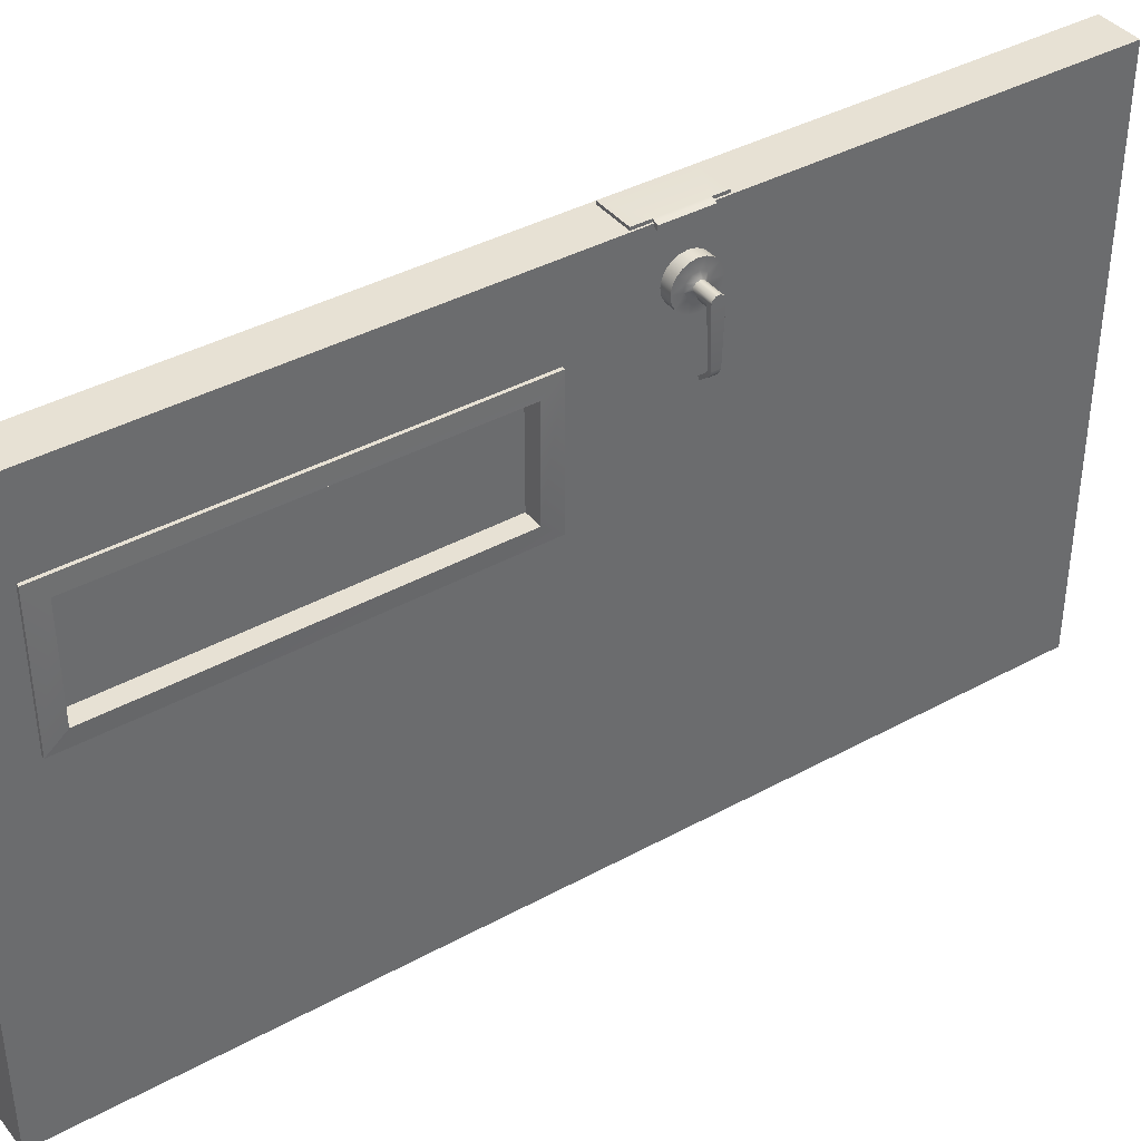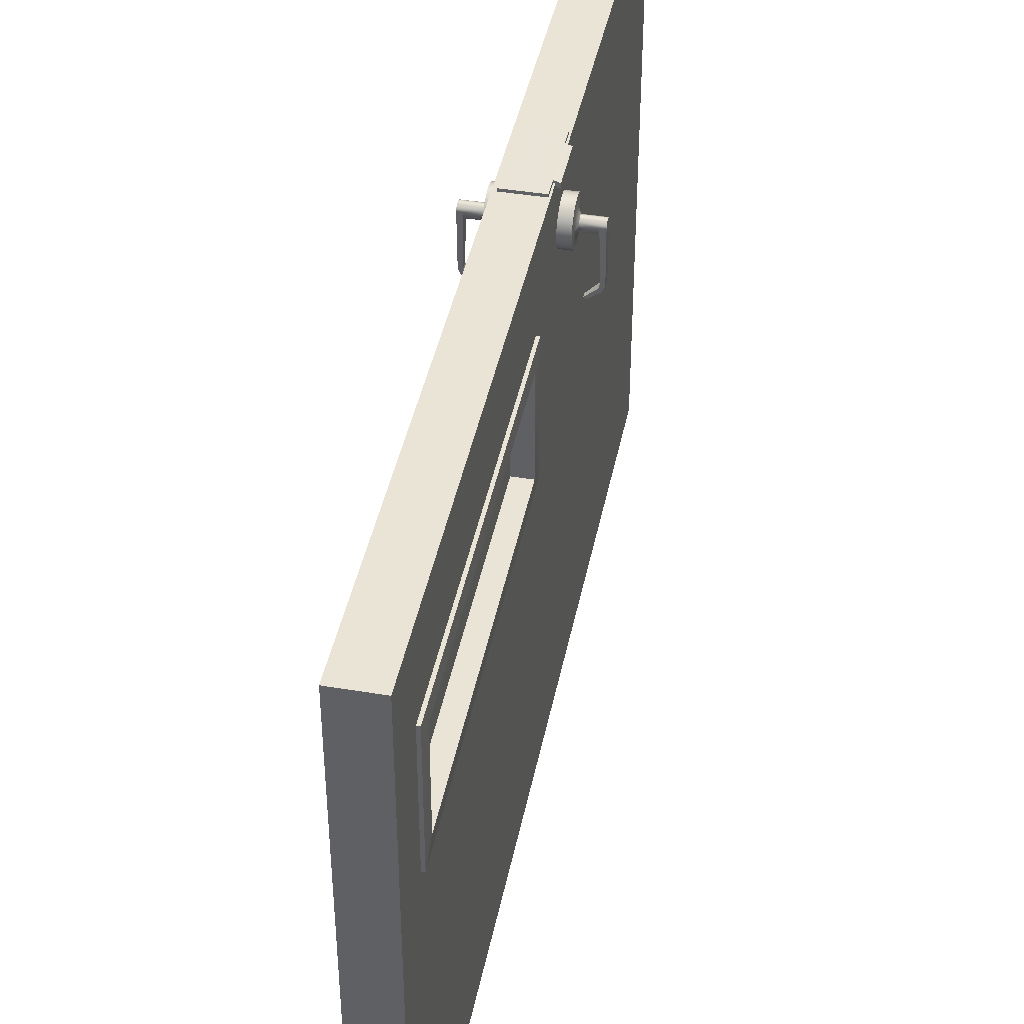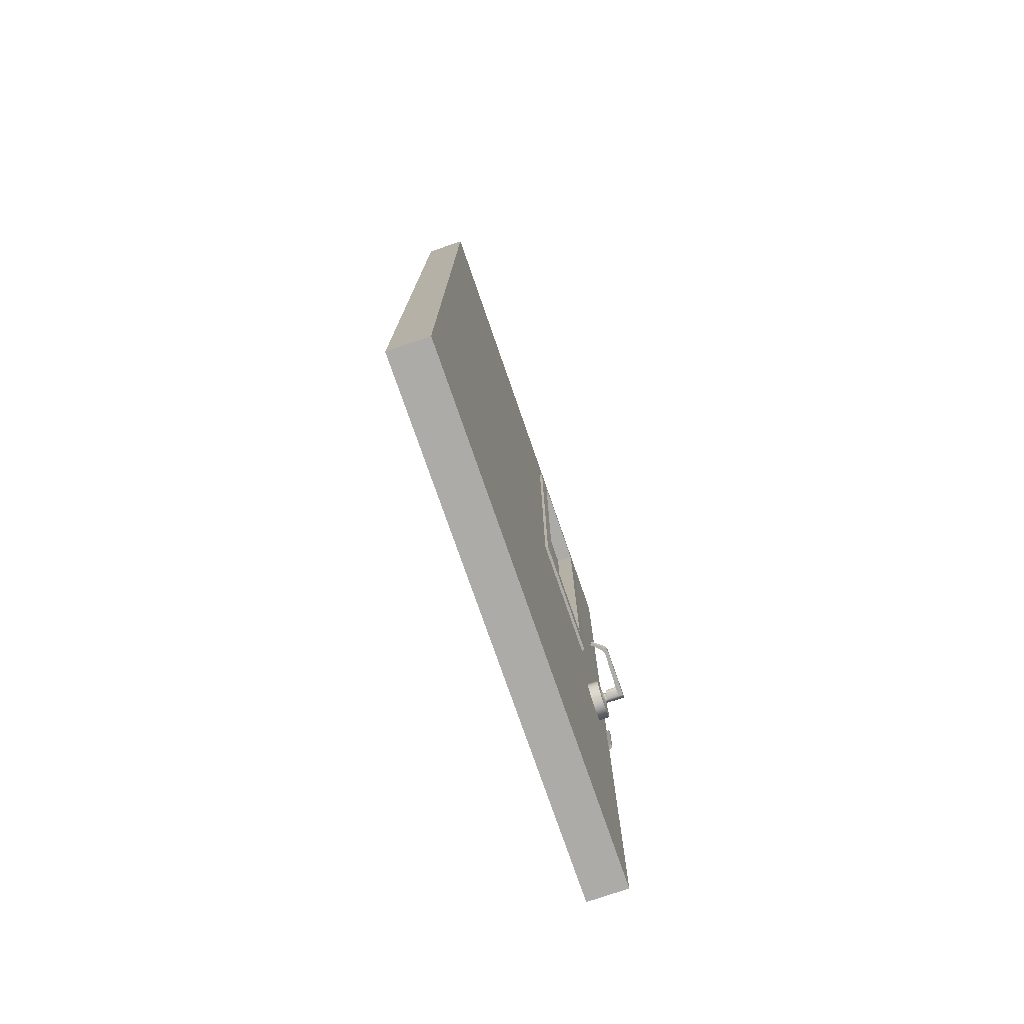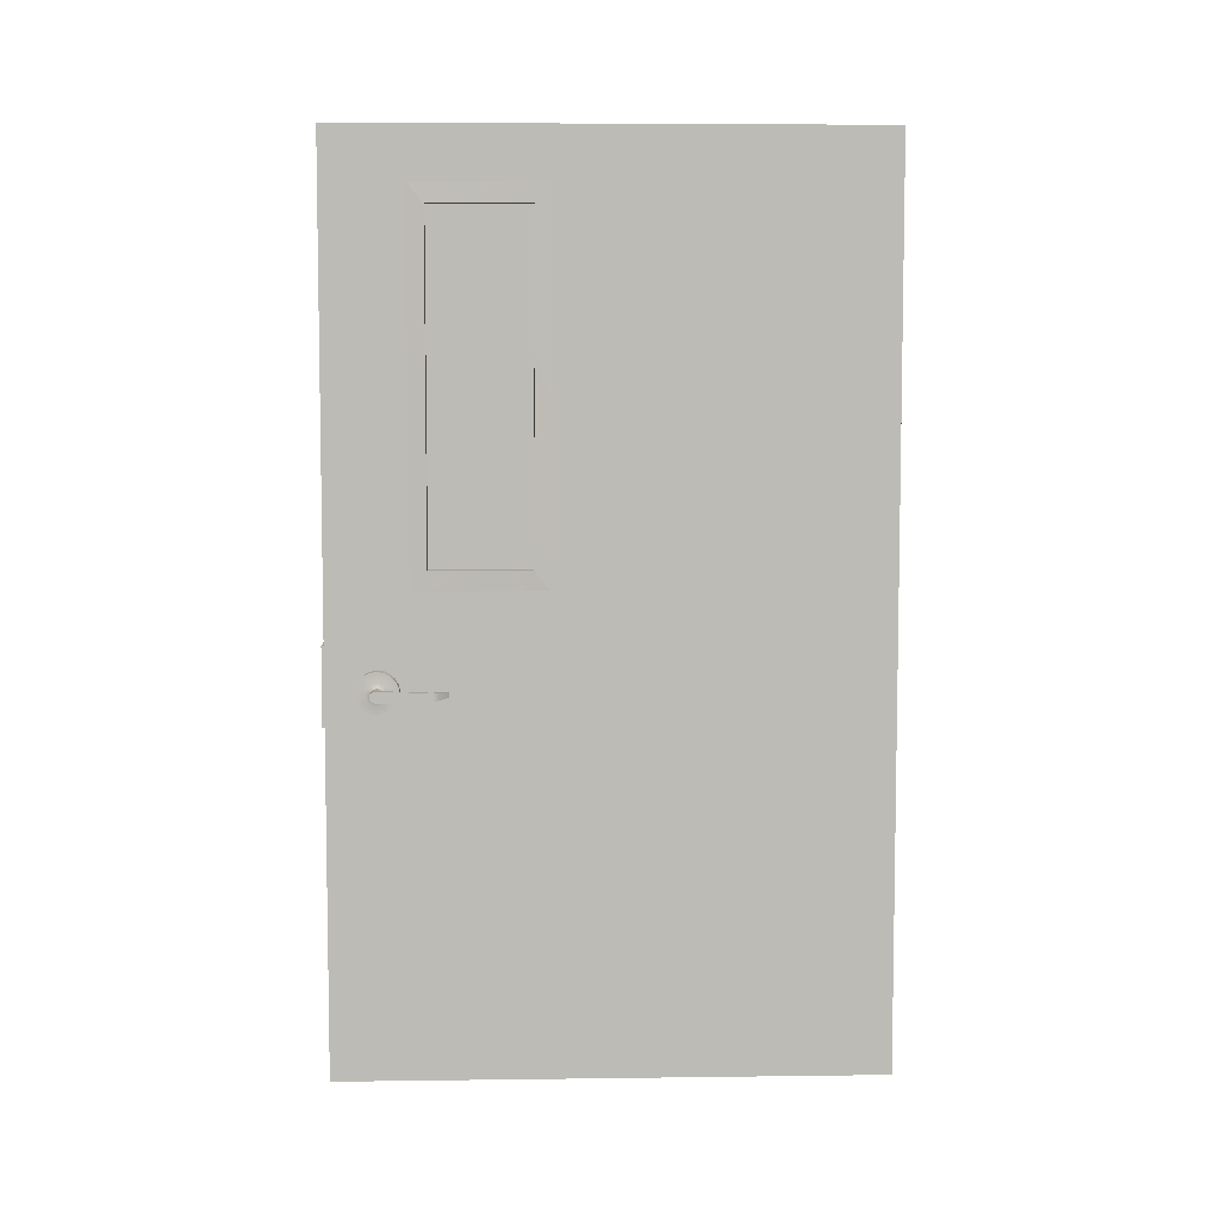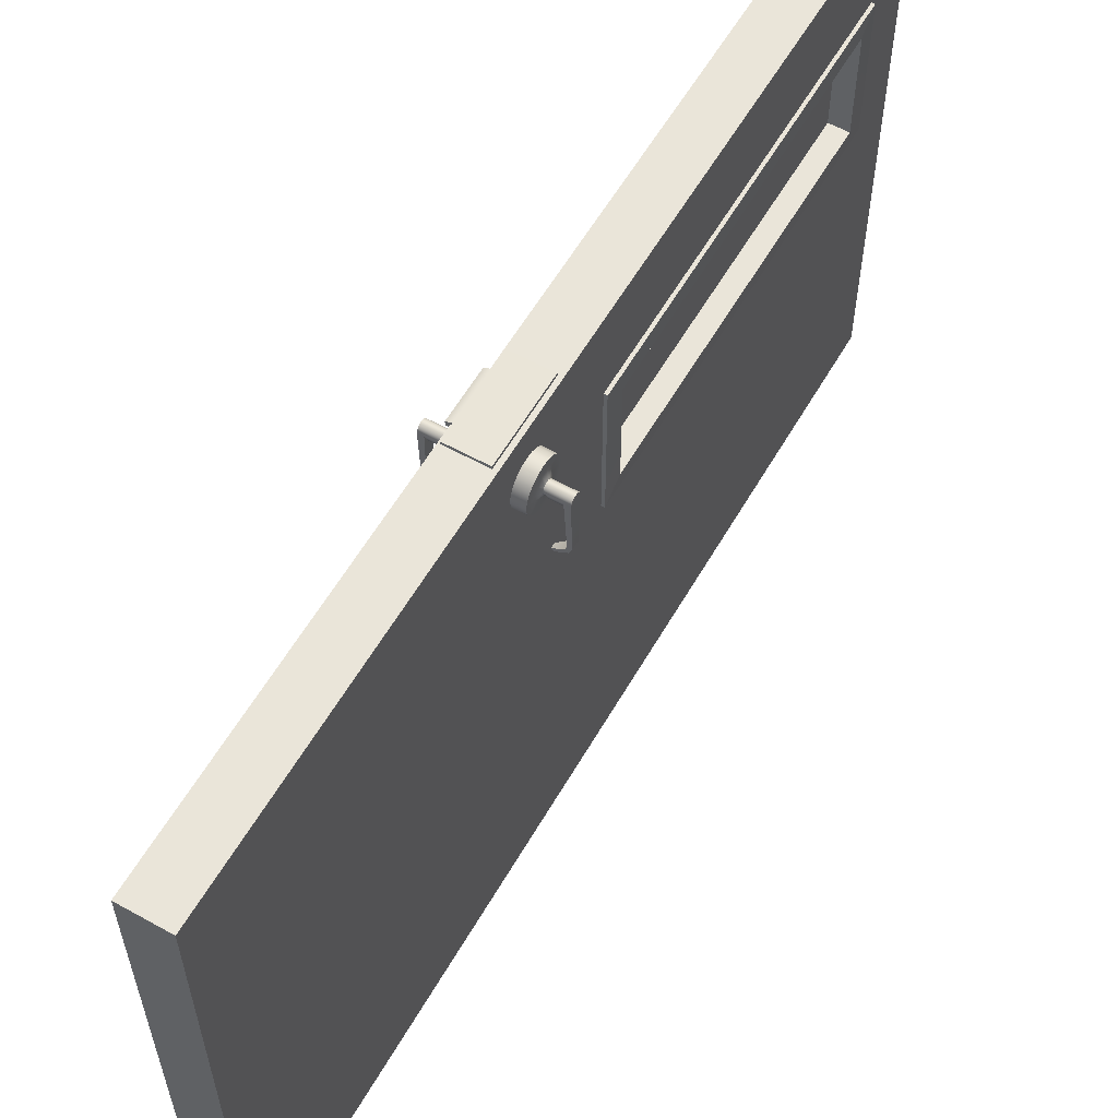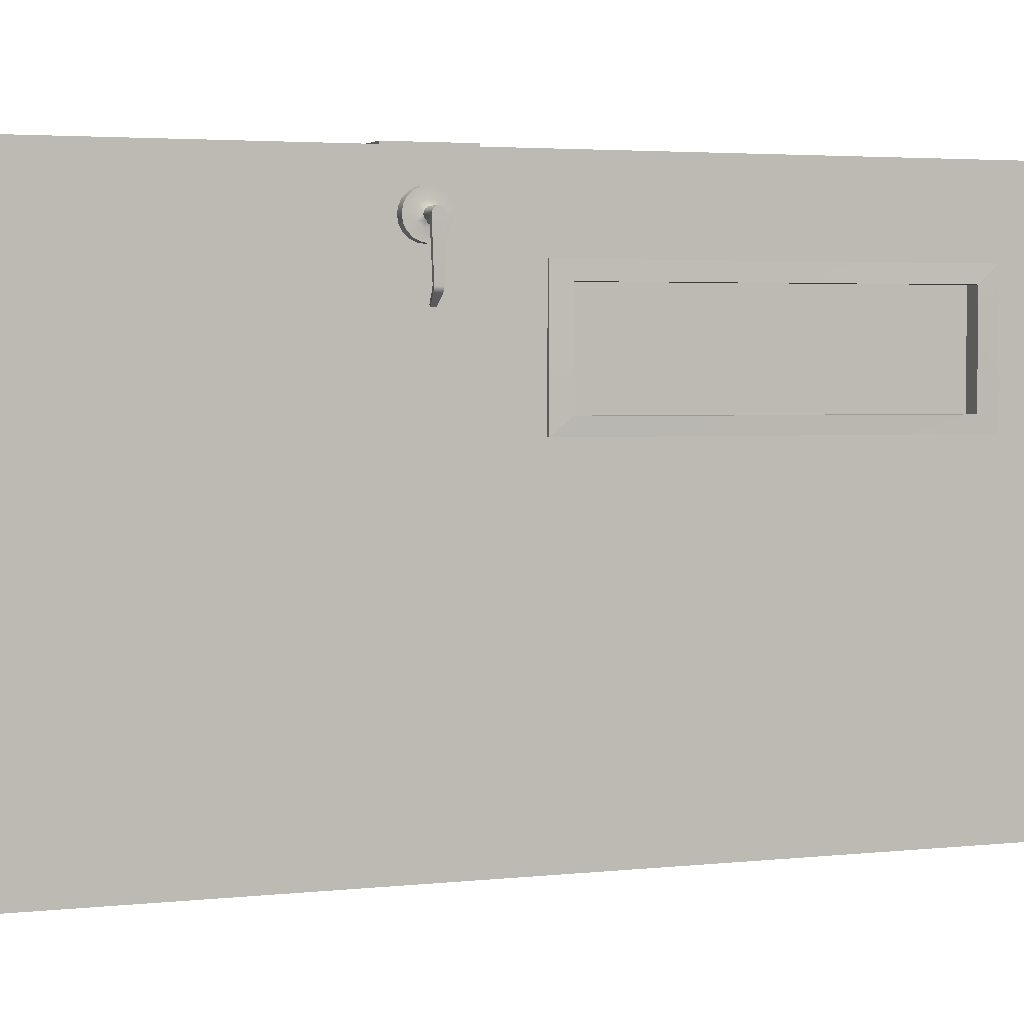
<metadata>
{"format":"obj","ext":"obj","renderer":"f3d","projection":"perspective","resolution":1024,"background":"white","views":[{"elev":39.4,"azim":-124.3,"up":"+Z"},{"elev":42.5,"azim":-168.7,"up":"+Z"},{"elev":-76.4,"azim":-160.9,"up":"+Y"},{"elev":6.2,"azim":87.8,"up":"+Y"},{"elev":58.6,"azim":29.8,"up":"+Z"},{"elev":3.5,"azim":70.2,"up":"+Z"}]}
</metadata>
<code>
g default
v -5.788 0 150
v 5.788 0 150
v -5.788 250 150
v 5.788 250 150
v -5.788 250 0
v 5.788 250 0
v -5.788 -8e-06 0
v 5.788 -8e-06 0
v -5.788 130.7 127.6
v -5.788 235.1 127.6
v -5.788 235.1 90.51
v 5.788 130.7 127.6
v 5.788 235.1 127.6
v 5.788 235.1 90.51
v -6.626 130.7 127.6
v -6.626 235.1 127.6
v -6.626 235.1 90.51
v 6.626 130.7 127.6
v 6.626 235.1 127.6
v 6.626 235.1 90.51
v -6.761 136.1 123
v -6.761 230 123
v -6.761 230 94.84
v 6.761 136.1 123
v 6.761 230 123
v 6.761 230 94.84
v -6.626 130.7 91
v -5.788 130.7 91
v 5.788 130.7 91
v 6.626 130.7 91
v 6.761 136.1 95.28
v -6.761 136.1 95.28
v 4.649 94.97 150.8
v 4.649 116.4 150.8
v -5.327 116.4 150.8
v -5.327 94.97 150.8
v 4.649 116.4 149.5
v -5.327 116.4 149.5
v -5.327 94.97 149.5
v 4.649 94.97 149.5
v -5.327 111.7 149.5
v -5.327 111.7 150.8
v -5.327 99.12 149.5
v -5.327 99.12 150.8
v -6.851 111.7 148.9
v -6.851 99.12 148.9
v -6.851 111.7 150.1
v -6.851 99.12 150.1
v -5.618 98.68 137.9
v -5.618 99.51 139.5
v -5.618 100.8 140.8
v -5.618 102.4 141.7
v -5.618 104.2 141.9
v -5.618 106 141.7
v -5.618 107.7 140.8
v -5.618 109 139.5
v -5.618 109.8 137.9
v -5.618 110.1 136.1
v -5.618 109.8 134.3
v -5.618 109 132.7
v -5.618 107.7 131.4
v -5.618 106 130.5
v -5.618 104.2 130.3
v -5.618 102.4 130.5
v -5.618 100.8 131.4
v -5.618 99.51 132.7
v -5.618 98.68 134.3
v -5.618 98.4 136.1
v -8.862 98.68 137.9
v -8.862 99.51 139.5
v -8.862 100.8 140.8
v -8.862 102.4 141.7
v -8.862 104.2 141.9
v -8.862 106 141.7
v -8.862 107.7 140.8
v -8.862 109 139.5
v -8.862 109.8 137.9
v -8.862 110.1 136.1
v -8.862 109.8 134.3
v -8.862 109 132.7
v -8.862 107.7 131.4
v -8.862 106 130.5
v -8.862 104.2 130.3
v -8.862 102.4 130.5
v -8.862 100.8 131.4
v -8.862 99.51 132.7
v -8.862 98.68 134.3
v -8.862 98.4 136.1
v -8.862 102.1 138.2
v -8.862 103.8 139.1
v -8.862 105.6 138.8
v -8.862 106.9 137.5
v -8.862 107.2 135.6
v -8.862 106.4 134
v -8.862 104.7 133.1
v -8.862 102.9 133.4
v -8.862 101.6 134.7
v -8.862 101.3 136.6
v -9.53 103.1 137.2
v -9.53 104 137.6
v -9.53 104.9 137.5
v -9.53 105.6 136.8
v -9.53 105.8 136.1
v -9.53 105.7 135.6
v -9.53 105.2 134.8
v -9.53 104.2 134.5
v -9.53 103.3 134.8
v -9.53 103 135.2
v -9.53 102.7 136.1
v -15.06 103.1 137.2
v -15.06 104 137.6
v -15.06 104.9 137.5
v -15.06 105.6 136.8
v -13.62 105.8 136.1
v -13.62 105.7 135.6
v -13.62 105.2 134.2
v -13.62 104.2 133.6
v -13.62 103.3 134.2
v -13.62 102.7 136.1
v -15.06 105.8 136.1
v -15.06 102.7 136.1
v -14.02 105.3 121.8
v -15.06 105.3 121.6
v -14.02 103.2 121.8
v -15.06 103.2 121.6
v -13.61 105.3 120.8
v -14.34 105.3 120.1
v -13.61 103.2 120.8
v -14.34 103.2 120.1
v -10.58 104.9 118
v -11.12 104.9 117.4
v -10.58 103.6 118
v -11.12 103.6 117.4
v -10.26 105.7 135.6
v -10.26 102.7 136.1
v -10.17 103.3 134.8
v -10.17 104.2 134.5
v -10.17 105.2 134.8
v -10.34 103.3 134.2
v -10.34 104.2 133.6
v -10.34 105.2 134.2
v -1.787 132.1 127.7
v 1.787 132.1 127.7
v -1.787 231.9 127.7
v 1.787 231.9 127.7
v -1.787 231.9 91.5
v 1.787 231.9 91.5
v -1.787 132.1 91.5
v 1.787 132.1 91.5
v 5.718 98.68 137.9
v 5.718 99.51 139.5
v 5.718 100.8 140.8
v 5.718 102.4 141.7
v 5.718 104.2 141.9
v 5.718 106 141.7
v 5.718 107.7 140.8
v 5.718 109 139.5
v 5.718 109.8 137.9
v 5.718 110.1 136.1
v 5.718 109.8 134.3
v 5.718 109 132.7
v 5.718 107.7 131.4
v 5.718 106 130.5
v 5.718 104.2 130.3
v 5.718 102.4 130.5
v 5.718 100.8 131.4
v 5.718 99.51 132.7
v 5.718 98.68 134.3
v 5.718 98.4 136.1
v 8.962 98.68 137.9
v 8.962 99.51 139.5
v 8.962 100.8 140.8
v 8.962 102.4 141.7
v 8.962 104.2 141.9
v 8.962 106 141.7
v 8.962 107.7 140.8
v 8.962 109 139.5
v 8.962 109.8 137.9
v 8.962 110.1 136.1
v 8.962 109.8 134.3
v 8.962 109 132.7
v 8.962 107.7 131.4
v 8.962 106 130.5
v 8.962 104.2 130.3
v 8.962 102.4 130.5
v 8.962 100.8 131.4
v 8.962 99.51 132.7
v 8.962 98.68 134.3
v 8.962 98.4 136.1
v 8.962 102.1 138.2
v 8.962 103.8 139.1
v 8.962 105.6 138.8
v 8.962 106.9 137.5
v 8.962 107.2 135.6
v 8.962 106.4 134
v 8.962 104.7 133.1
v 8.962 102.9 133.4
v 8.962 101.6 134.7
v 8.962 101.3 136.6
v 9.631 103.1 137.2
v 9.631 104 137.6
v 9.631 104.9 137.5
v 9.631 105.6 136.8
v 9.631 105.8 136.1
v 9.631 105.7 135.6
v 9.631 105.2 134.8
v 9.631 104.2 134.5
v 9.631 103.3 134.8
v 9.631 103 135.2
v 9.631 102.7 136.1
v 15.16 103.1 137.2
v 15.16 104 137.6
v 15.16 104.9 137.5
v 15.16 105.6 136.8
v 13.72 105.8 136.1
v 13.72 105.7 135.6
v 13.72 105.2 134.2
v 13.72 104.2 133.6
v 13.72 103.3 134.2
v 13.72 102.7 136.1
v 15.16 105.8 136.1
v 15.16 102.7 136.1
v 14.12 105.3 121.8
v 15.16 105.3 121.6
v 14.12 103.2 121.8
v 15.16 103.2 121.6
v 13.71 105.3 120.8
v 14.44 105.3 120.1
v 13.71 103.2 120.8
v 14.44 103.2 120.1
v 10.68 104.9 118
v 11.22 104.9 117.4
v 10.68 103.6 118
v 11.22 103.6 117.4
v 10.36 105.7 135.6
v 10.36 102.7 136.1
v 10.27 103.3 134.8
v 10.27 104.2 134.5
v 10.27 105.2 134.8
v 10.44 103.3 134.2
v 10.44 104.2 133.6
v 10.44 105.2 134.2
g Door_C_LOD0 Door_C
f 3 4 6 5
f 7 5 6 8
f 2 1 7 8
f 1 9 28 7
f 7 28 11 5
f 12 2 29
f 29 2 8
f 13 14 4
f 4 14 6
f 9 10 16 15
f 19 13 12 18
f 9 15 27 28
f 28 27 17 11
f 30 18 12 29
f 32 27 15 21
f 21 15 16 22
f 17 27 32 23
f 19 18 24 25
f 24 18 30 31
f 21 22 25 24
f 32 21 24 31
f 22 16 17 23
f 16 10 11 17
f 5 11 10 3
f 13 19 20 14
f 26 20 19 25
f 26 25 22 23
f 14 29 6
f 6 29 8
f 20 30 29 14
f 31 30 20 26
f 23 32 31 26
f 1 3 10 9
f 4 3 1 2
f 13 4 2 12
f 34 37 38 35
f 38 41 42 35
f 39 40 33 36
f 34 35 42
f 47 45 46 48
f 44 33 34 42
f 40 37 34 33
f 39 36 44 43
f 33 44 36
f 45 47 42 41
f 42 47 48 44
f 45 41 43 46
f 46 43 44 48
f 49 50 70 69
f 50 51 71 70
f 51 52 72 71
f 52 53 73 72
f 53 54 74 73
f 54 55 75 74
f 55 56 76 75
f 76 56 57 77
f 57 58 78 77
f 58 59 79 78
f 59 60 80 79
f 60 61 81 80
f 61 62 82 81
f 62 63 83 82
f 63 64 84 83
f 64 65 85 84
f 65 66 86 85
f 66 67 87 86
f 67 68 88 87
f 68 49 69 88
f 70 89 98 69
f 71 89 70
f 72 90 89 71
f 73 90 72
f 74 91 90 73
f 75 91 74
f 76 92 91 75
f 77 92 76
f 78 93 92 77
f 79 93 78
f 80 94 93 79
f 81 94 80
f 82 95 94 81
f 83 95 82
f 84 96 95 83
f 85 96 84
f 86 97 96 85
f 87 97 86
f 88 98 97 87
f 69 98 88
f 90 100 99 89
f 91 101 100 90
f 92 102 101 91
f 93 103 102 92
f 93 104 103
f 105 104 93 94
f 106 105 94 95
f 107 106 95 96
f 97 108 107 96
f 109 108 97 98
f 109 98 89 99
f 113 114 120
f 133 131 130 132
f 121 119 110
f 123 120 114 122
f 121 120 123 125
f 114 115 116 117 118 119 124 122
f 119 121 125 124
f 126 122 124 128
f 123 122 126 127
f 129 128 124 125
f 129 125 123 127
f 126 128 132 130
f 131 127 126 130
f 128 129 133 132
f 129 127 131 133
f 139 136 135
f 139 140 137 136
f 140 141 138 137
f 141 134 138
f 103 134 115 114
f 102 103 114 113
f 101 102 113 112
f 100 101 112 111
f 99 100 111 110
f 110 119 135 99
f 119 118 139 135
f 118 117 140 139
f 117 116 141 140
f 116 115 134 141
f 103 104 134
f 99 135 109
f 136 107 108 109 135
f 136 137 106 107
f 137 138 105 106
f 138 134 104 105
f 121 110 111 112 113 120
f 143 149 147 145
f 148 142 144 146
f 150 170 171 151
f 151 171 172 152
f 152 172 173 153
f 153 173 174 154
f 154 174 175 155
f 155 175 176 156
f 156 176 177 157
f 177 178 158 157
f 158 178 179 159
f 159 179 180 160
f 160 180 181 161
f 161 181 182 162
f 162 182 183 163
f 163 183 184 164
f 164 184 185 165
f 165 185 186 166
f 166 186 187 167
f 167 187 188 168
f 168 188 189 169
f 169 189 170 150
f 171 170 199 190
f 172 171 190
f 173 172 190 191
f 174 173 191
f 175 174 191 192
f 176 175 192
f 177 176 192 193
f 178 177 193
f 179 178 193 194
f 180 179 194
f 181 180 194 195
f 182 181 195
f 183 182 195 196
f 184 183 196
f 185 184 196 197
f 186 185 197
f 187 186 197 198
f 188 187 198
f 189 188 198 199
f 170 189 199
f 191 190 200 201
f 192 191 201 202
f 193 192 202 203
f 194 193 203 204
f 194 204 205
f 206 195 194 205
f 207 196 195 206
f 208 197 196 207
f 198 197 208 209
f 210 199 198 209
f 210 200 190 199
f 214 221 215
f 234 233 231 232
f 222 211 220
f 224 223 215 221
f 222 226 224 221
f 215 223 225 220 219 218 217 216
f 220 225 226 222
f 227 229 225 223
f 224 228 227 223
f 230 226 225 229
f 230 228 224 226
f 227 231 233 229
f 232 231 227 228
f 229 233 234 230
f 230 234 232 228
f 240 236 237
f 240 237 238 241
f 241 238 239 242
f 242 239 235
f 204 215 216 235
f 203 214 215 204
f 202 213 214 203
f 201 212 213 202
f 200 211 212 201
f 211 200 236 220
f 220 236 240 219
f 219 240 241 218
f 218 241 242 217
f 217 242 235 216
f 204 235 205
f 200 210 236
f 237 236 210 209 208
f 237 208 207 238
f 238 207 206 239
f 239 206 205 235
f 222 221 214 213 212 211

</code>
